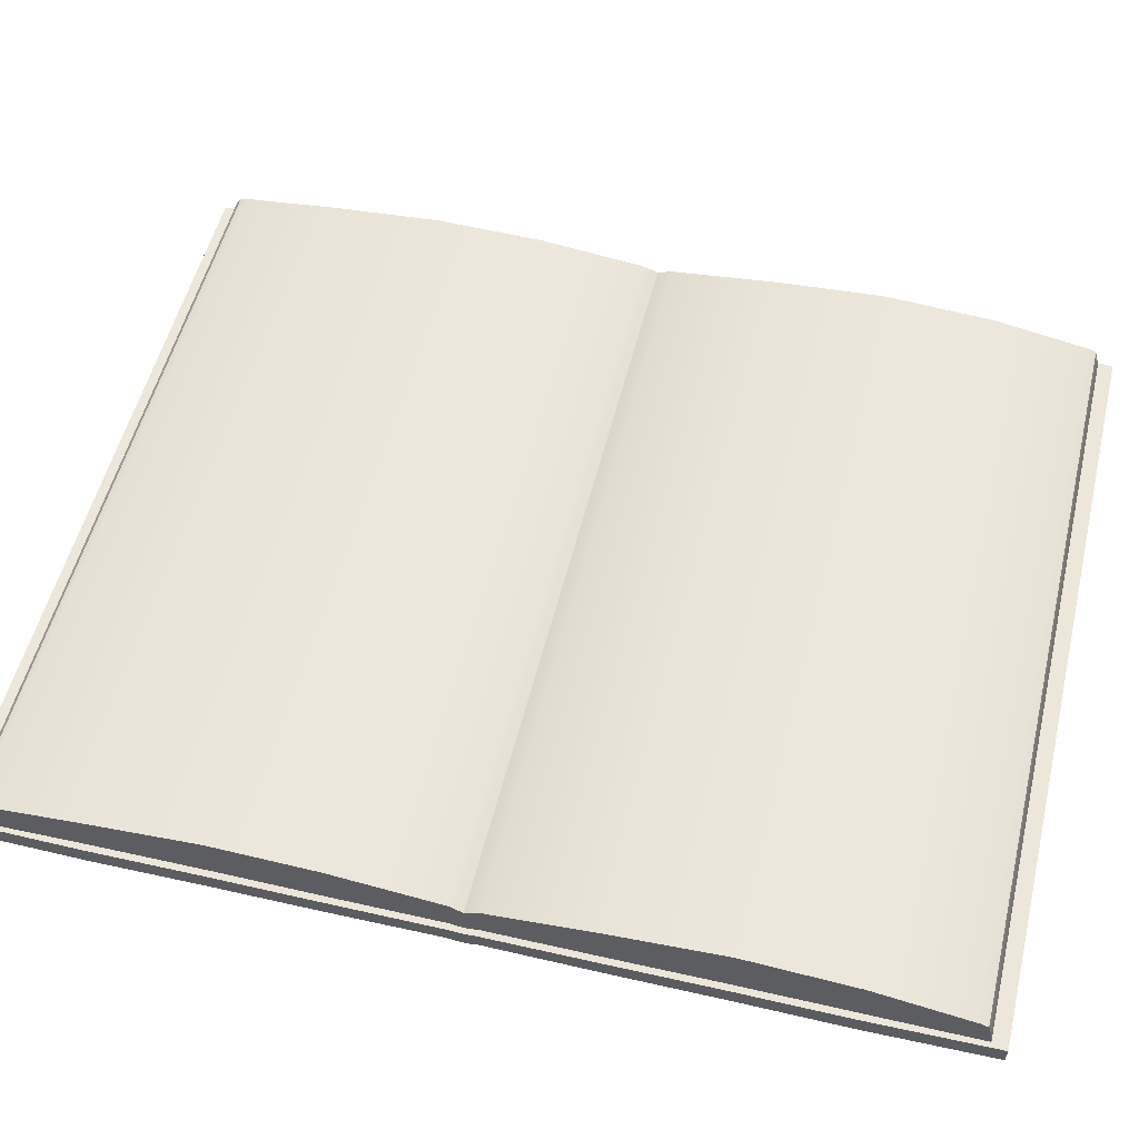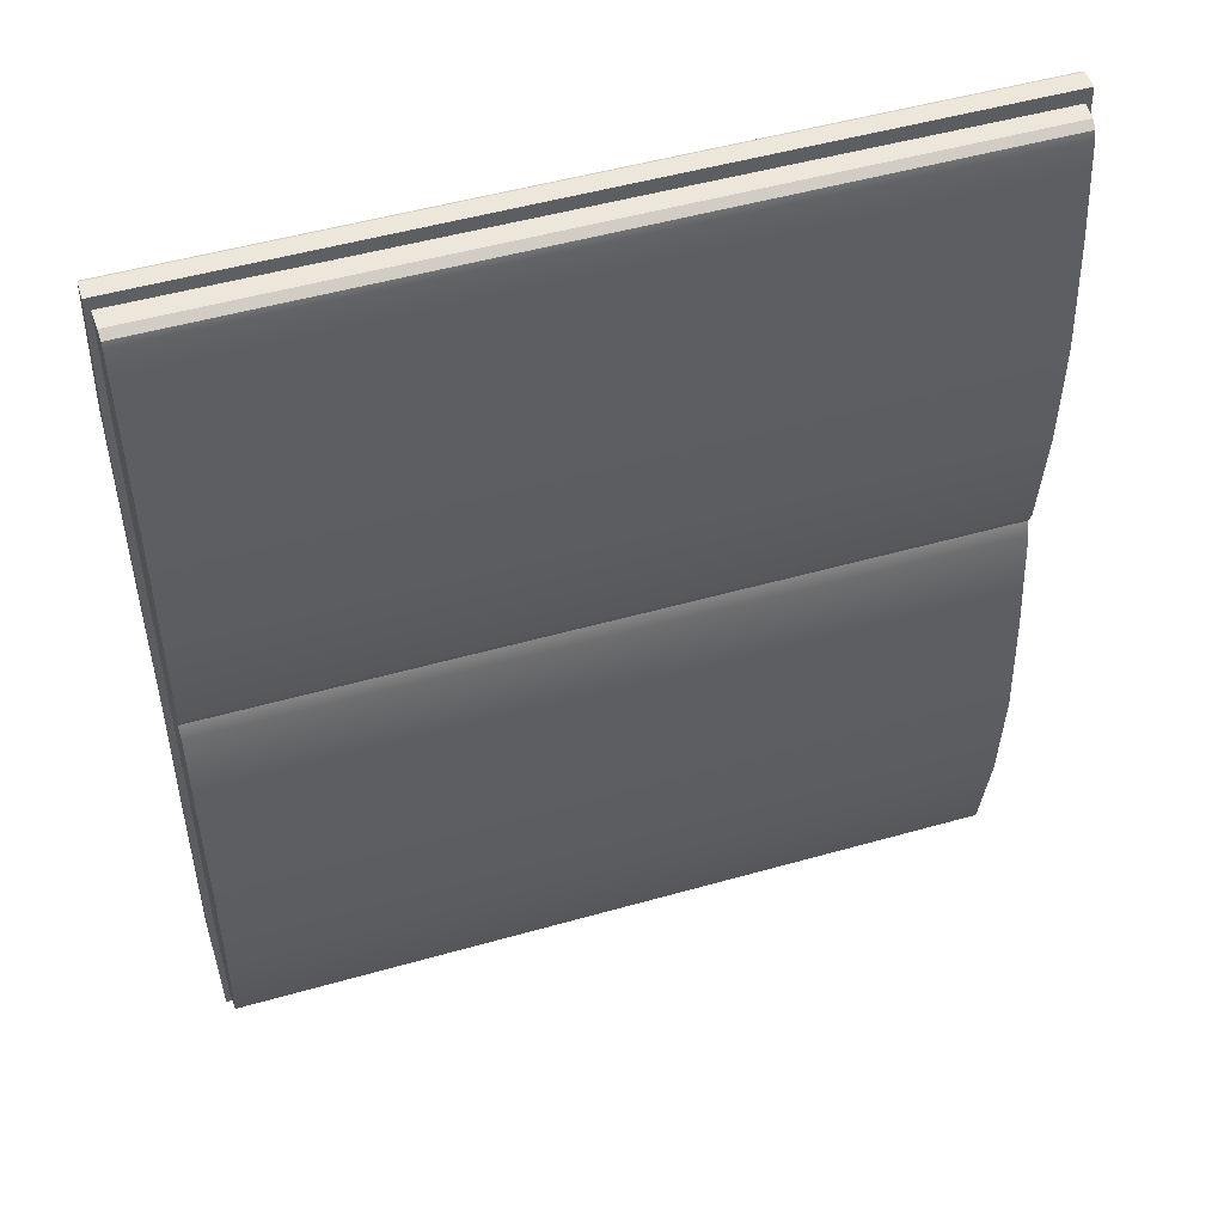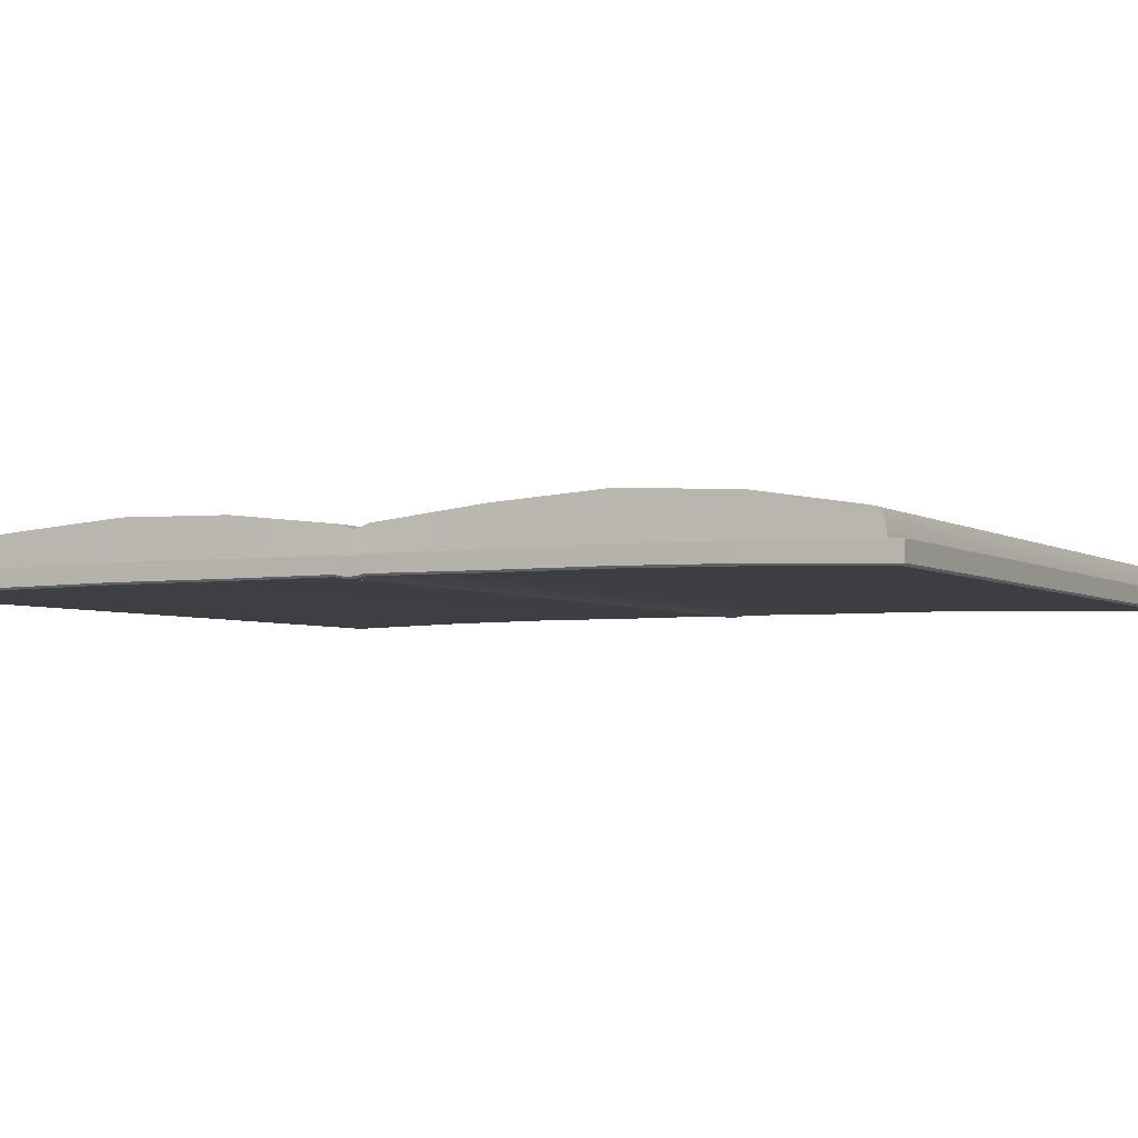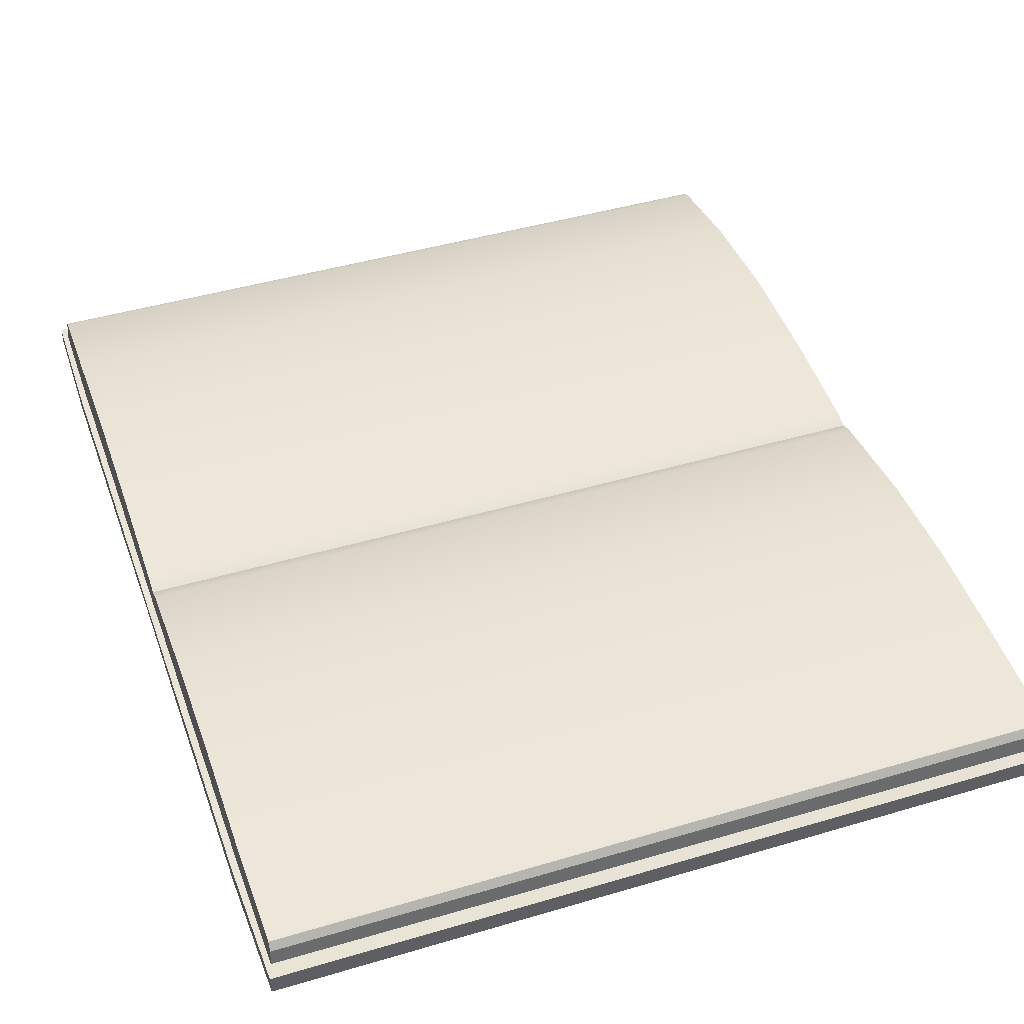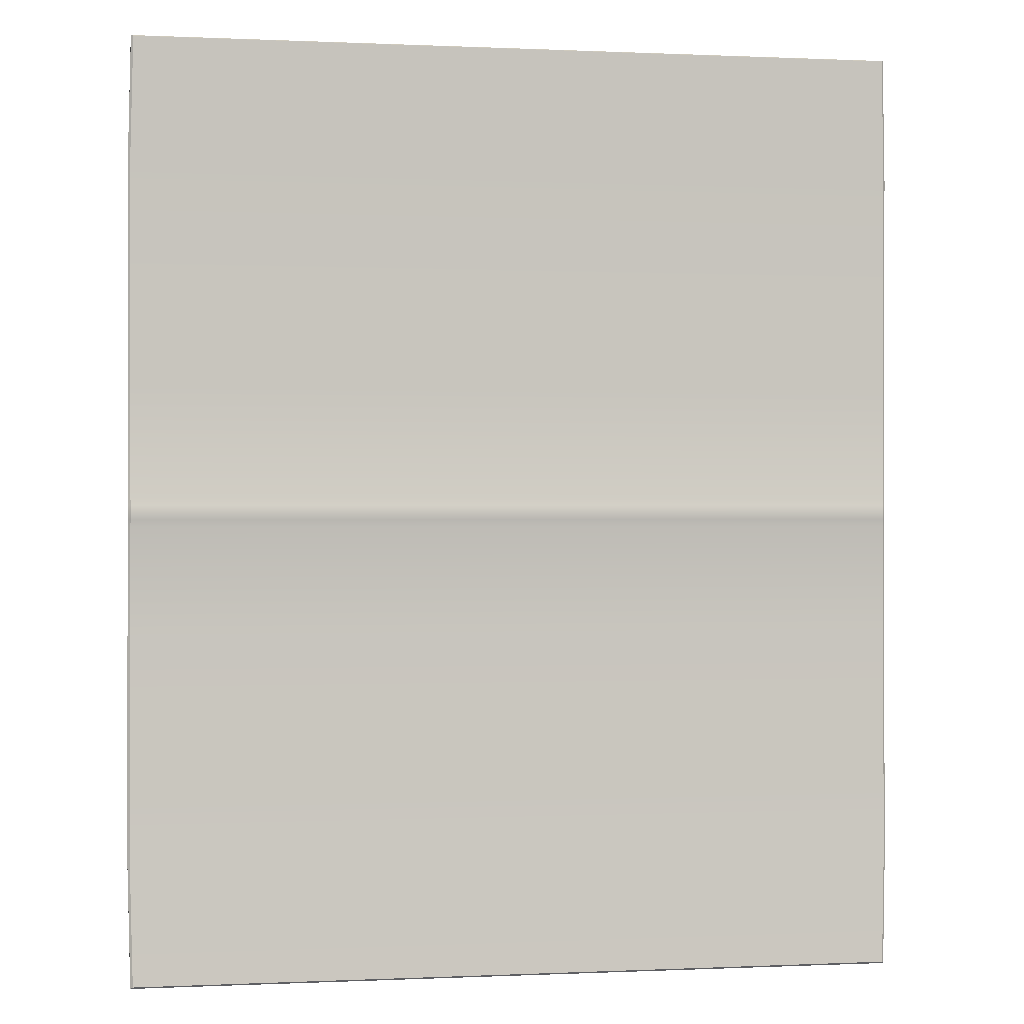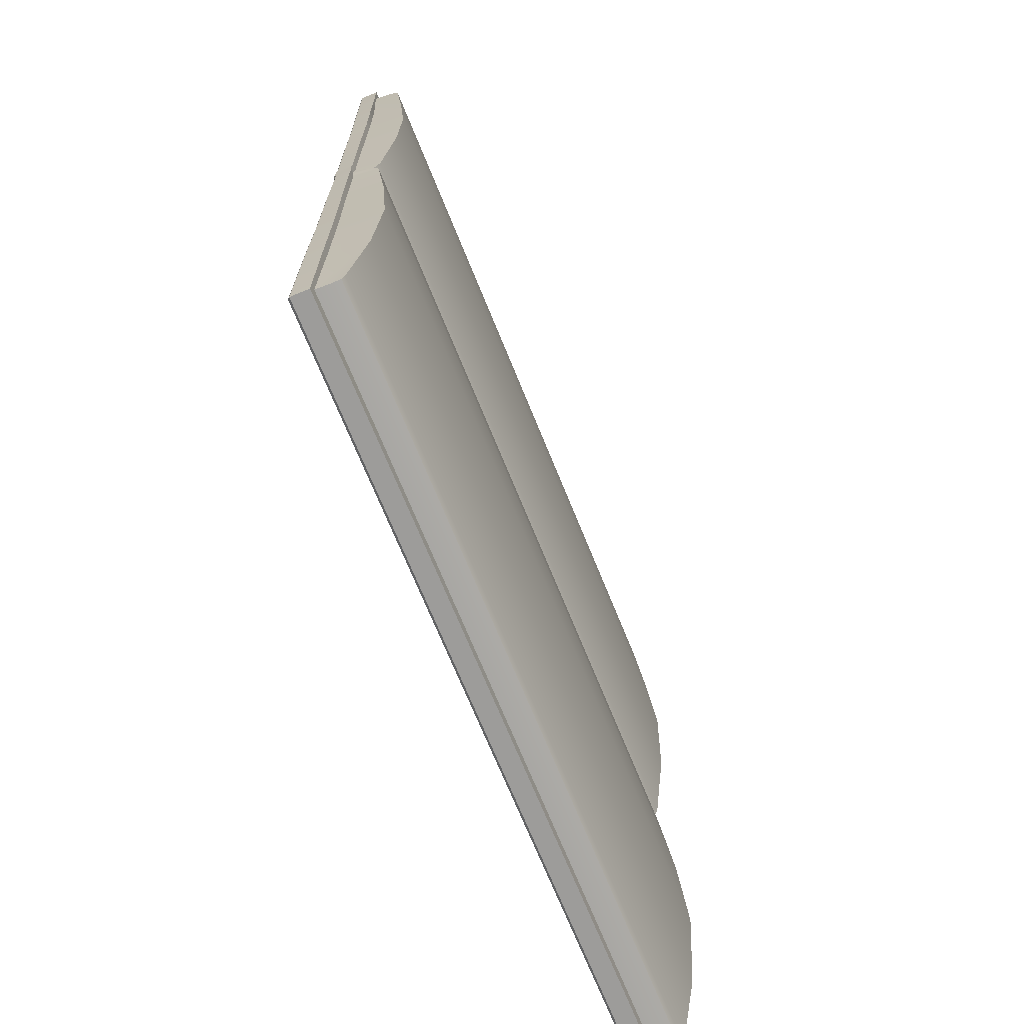
<metadata>
{"format":"obj","ext":"obj","renderer":"f3d","projection":"perspective","resolution":1024,"background":"white","views":[{"elev":53.7,"azim":103.7,"up":"+Y"},{"elev":50.5,"azim":162.7,"up":"+Z"},{"elev":-3.7,"azim":117.1,"up":"+Y"},{"elev":44.0,"azim":-19.2,"up":"+Y"},{"elev":-0.2,"azim":-9.6,"up":"+Z"},{"elev":-70.4,"azim":112.1,"up":"+Z"}]}
</metadata>
<code>
o OpenBook
v 21.2 -0.2119 25.31
v 21.15 0.7796 25.2
v -21.14 0.8009 25.2
v -21.19 -0.08776 25.29
v -21.13 1.218 24.91
v -21.14 1.315 24.47
v -21.22 1.801 19.09
v -21.46 -1.003 0.3712
v -21.46 -1.036 0.02012
v 21.49 -1.036 0.02013
v 21.5 -0.9951 0.4195
v -21.46 -0.9912 -0.426
v 21.5 -0.9968 -0.3886
v -21.27 0.07244 19.09
v -21.63 0.06444 19.09
v -21.47 -0.09856 26.11
v -21.47 -0.9111 -0.8099
v -21.5 -0.9409 -6.871
v 21.53 -0.9409 -6.871
v 21.5 -0.9111 -0.8099
v 21.47 -0.09855 -26.07
v 21.2 -0.08775 -25.24
v 21.27 0.07244 -19.09
v 21.63 0.06444 -19.09
v -21.33 -1.21 -25.98
v 21.36 -1.213 -25.93
v 21.53 -1.017 -19.09
v -21.5 -1.017 -19.09
v -21.5 -1.017 19.09
v 21.53 -1.017 19.09
v 21.36 -1.21 26.07
v -21.33 -1.21 26.07
v -21.22 2.18 -19.09
v -21.13 1.315 -24.63
v -21.12 1.157 -24.96
v -21.15 0.4648 -25.14
v -21.27 0.12 -12.98
v -21.22 2.541 -12.98
v -21.27 0.07244 -19.09
v -21.27 0.08224 -6.871
v -21.22 2.142 -6.871
v -21.27 0.08224 -0.7635
v -21.22 1.48 -0.7635
v -21.27 0.02914 -0.3231
v -21.27 0.01574 0.02103
v -21.22 1.182 0.02103
v -21.27 0.02914 0.3792
v -21.27 0.08224 6.85
v -21.22 2.142 6.85
v -21.22 1.48 0.7619
v -21.27 0.08224 0.7619
v -21.27 0.12 12.94
v -21.22 2.269 12.94
v 21.13 1.218 24.91
v 21.27 0.12 12.94
v 21.13 2.274 12.92
v 21.13 1.812 19.13
v 21.27 0.07244 19.09
v 21.28 0.08224 6.85
v 21.15 2.15 6.85
v 21.28 0.08224 0.7619
v 21.13 1.492 0.7199
v 21.3 0.04404 0.3431
v 21.31 0.02964 0.02105
v 21.15 1.189 0.02105
v 21.29 0.04414 -0.3895
v 21.28 0.08224 -6.871
v 21.15 2.15 -6.871
v 21.13 1.492 -0.7216
v 21.28 0.08224 -0.7635
v 21.27 0.12 -12.98
v 21.13 2.545 -12.96
v 21.13 2.19 -19.13
v 21.15 0.5932 -25.13
v 21.13 1.316 -24.57
v 21.13 1.157 -24.96
v 21.5 -0.9111 0.8088
v 21.53 -0.9407 6.85
v -21.5 -0.9407 6.85
v -21.47 -0.9111 0.8088
v 21.53 -0.9363 -12.98
v -21.5 -0.9363 -12.98
v 21.47 -0.09856 26.11
v 21.63 0.06444 19.09
v -21.19 -0.08775 -25.24
v -21.47 -0.09855 -26.07
v 21.63 0.112 -12.98
v -21.62 0.112 12.94
v -21.46 -1.092 -26.08
v 21.46 -1.095 -26.04
v 21.13 1.316 24.6
v -21.5 -0.936 12.94
v 21.53 -0.936 12.94
v -21.62 0.07414 -6.871
v -21.62 0.112 -12.98
v -21.62 0.07414 -0.7635
v 21.63 0.07414 6.85
v 21.63 0.07414 0.7619
v 21.63 0.112 12.94
v 21.63 0.03684 0.3436
v 21.63 0.02314 0.02105
v 21.63 0.03684 -0.3932
v 21.63 0.07414 -0.7635
v 21.63 0.07414 -6.871
v -21.63 0.06444 -19.09
v 21.63 -0.9022 -19.09
v 21.63 -0.8248 -12.98
v 21.63 -0.8329 -6.871
v 21.61 -0.8063 -0.805
v 21.6 -0.9235 0.02023
v 21.6 -0.8868 -0.3891
v 21.6 -0.8853 0.4114
v 21.63 -0.8327 6.85
v 21.61 -0.8063 0.8038
v 21.63 -0.8245 12.94
v 21.63 -0.9021 19.09
v 21.47 -1.092 26.12
v -21.62 0.02114 0.3755
v -21.62 0.007736 0.02103
v -21.62 0.02114 -0.3404
v -21.62 0.07414 6.85
v -21.62 0.07414 0.7619
v -21.63 -0.9021 19.09
v -21.46 -1.092 26.12
v -21.63 -0.8245 12.94
v -21.63 -0.8327 6.85
v -21.6 -0.8063 0.8038
v -21.59 -0.9251 0.02022
v -21.6 -0.8938 0.3717
v -21.6 -0.8835 -0.4169
v -21.63 -0.8329 -6.871
v -21.6 -0.8063 -0.805
v -21.63 -0.8248 -12.98
v -21.63 -0.9022 -19.09
f 1 2 3 4
f 3 5 6 7
f 8 9 10 11
f 9 12 13 10
f 4 14 15 16
f 17 18 19 20
f 21 22 23 24
f 25 26 27 28
f 29 30 31 32
f 33 34 35 36
f 37 38 33 39
f 40 41 38 37
f 42 43 41 40
f 44 45 46
f 47 46 45
f 48 49 50 51
f 52 53 49 48
f 14 7 53 52
f 4 3 7 14
f 2 54 5 3
f 55 56 57 58
f 59 60 56 55
f 61 62 60 59
f 63 64 65
f 66 65 64
f 67 68 69 70
f 71 72 68 67
f 23 73 72 71
f 22 74 73 23
f 34 75 76 35
f 77 78 79 80
f 27 81 82 28
f 19 18 82 81
f 58 1 83 84
f 85 22 21 86
f 24 23 71 87
f 14 52 88 15
f 25 89 90 26
f 6 91 57 7
f 29 92 93 30
f 92 79 78 93
f 85 36 74 22
f 94 40 37 95
f 49 60 62 50
f 38 72 73 33
f 96 42 40 94
f 43 69 68 41
f 61 59 97 98
f 59 55 99 97
f 55 58 84 99
f 100 101 64 63
f 102 103 70 66
f 104 67 70 103
f 87 71 67 104
f 105 39 85 86
f 95 37 39 105
f 53 56 60 49
f 106 27 26 90
f 7 57 56 53
f 107 81 27 106
f 108 19 81 107
f 109 20 19 108
f 110 10 13 111
f 112 11 10 110
f 113 78 77 114
f 115 93 78 113
f 116 30 93 115
f 117 31 30 116
f 1 4 16 83
f 46 50 62 65
f 43 46 65 69
f 118 47 45 119
f 45 44 120 119
f 121 48 51 122
f 88 52 48 121
f 41 68 72 38
f 123 29 32 124
f 31 117 124 32
f 125 92 29 123
f 126 79 92 125
f 127 80 79 126
f 128 9 8 129
f 130 12 9 128
f 131 18 17 132
f 133 82 18 131
f 134 28 82 133
f 89 25 28 134
f 63 61 98 100
f 44 42 96 120
f 11 77 80 8
f 130 132 17 12
f 65 62 61 63
f 12 17 20 13
f 66 64 101 102
f 111 13 20 109
f 66 70 69 65
f 112 114 77 11
f 129 8 80 127
f 118 122 51 47
f 47 51 50 46
f 46 43 42 44
f 74 76 75 73
f 34 33 73 75
f 36 35 76 74
f 36 85 39 33
f 58 57 2 1
f 6 5 54 91
f 57 91 54 2
f 134 105 86 89
f 133 95 105 134
f 131 94 95 133
f 132 96 94 131
f 130 120 96 132
f 128 119 120 130
f 129 118 119 128
f 127 122 118 129
f 126 121 122 127
f 125 88 121 126
f 123 15 88 125
f 124 16 15 123
f 117 83 16 124
f 116 84 83 117
f 115 99 84 116
f 113 97 99 115
f 114 98 97 113
f 112 100 98 114
f 110 101 100 112
f 111 102 101 110
f 109 103 102 111
f 108 104 103 109
f 107 87 104 108
f 106 24 87 107
f 90 21 24 106
f 89 86 21 90

</code>
